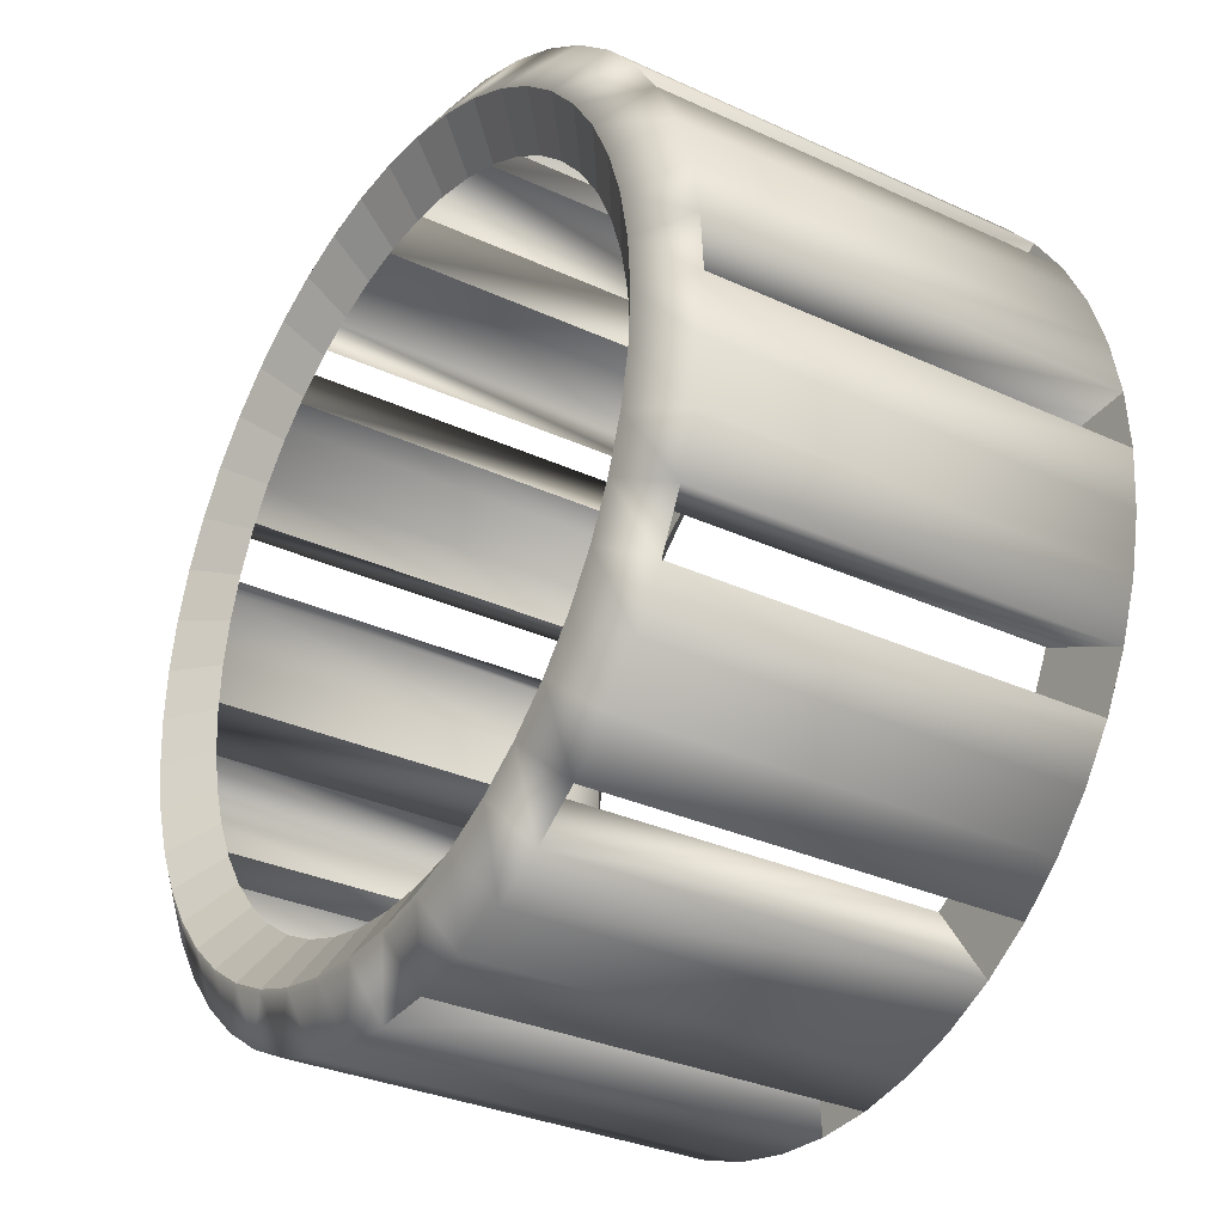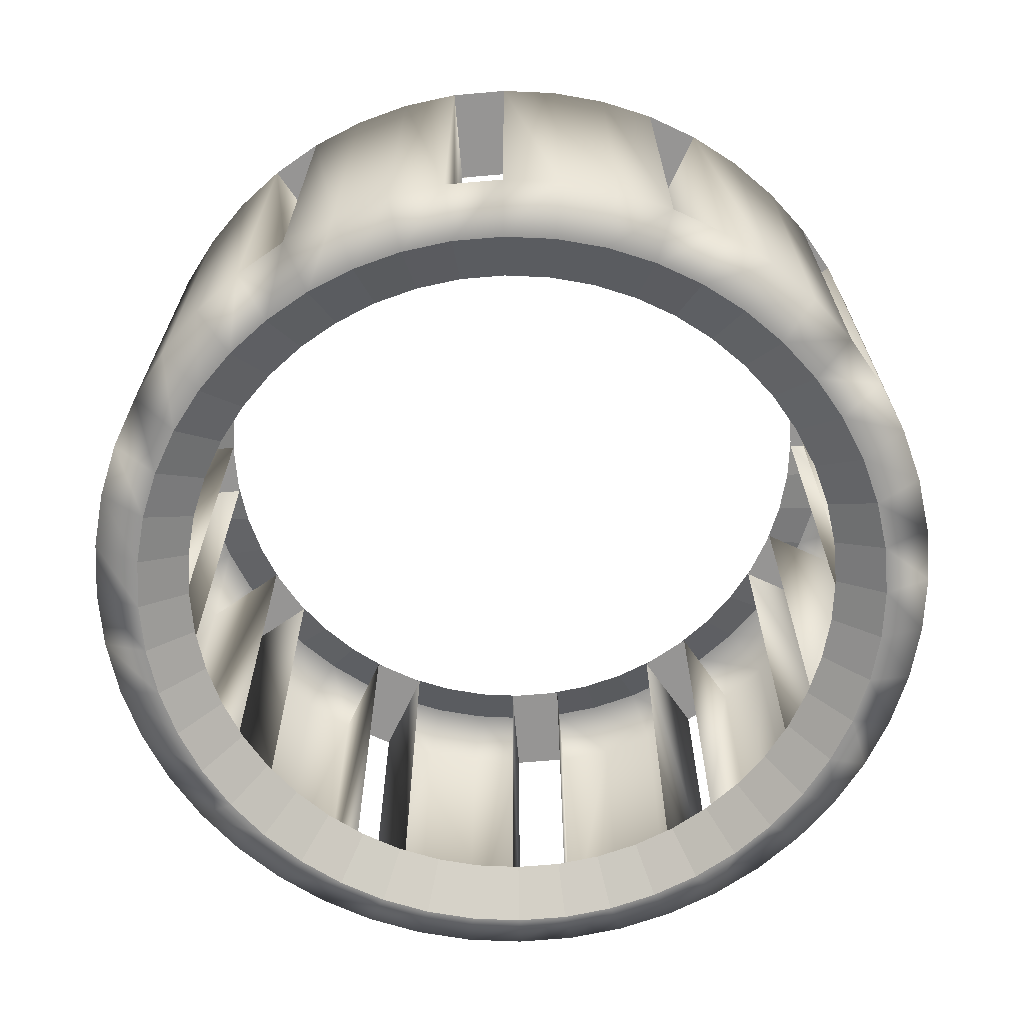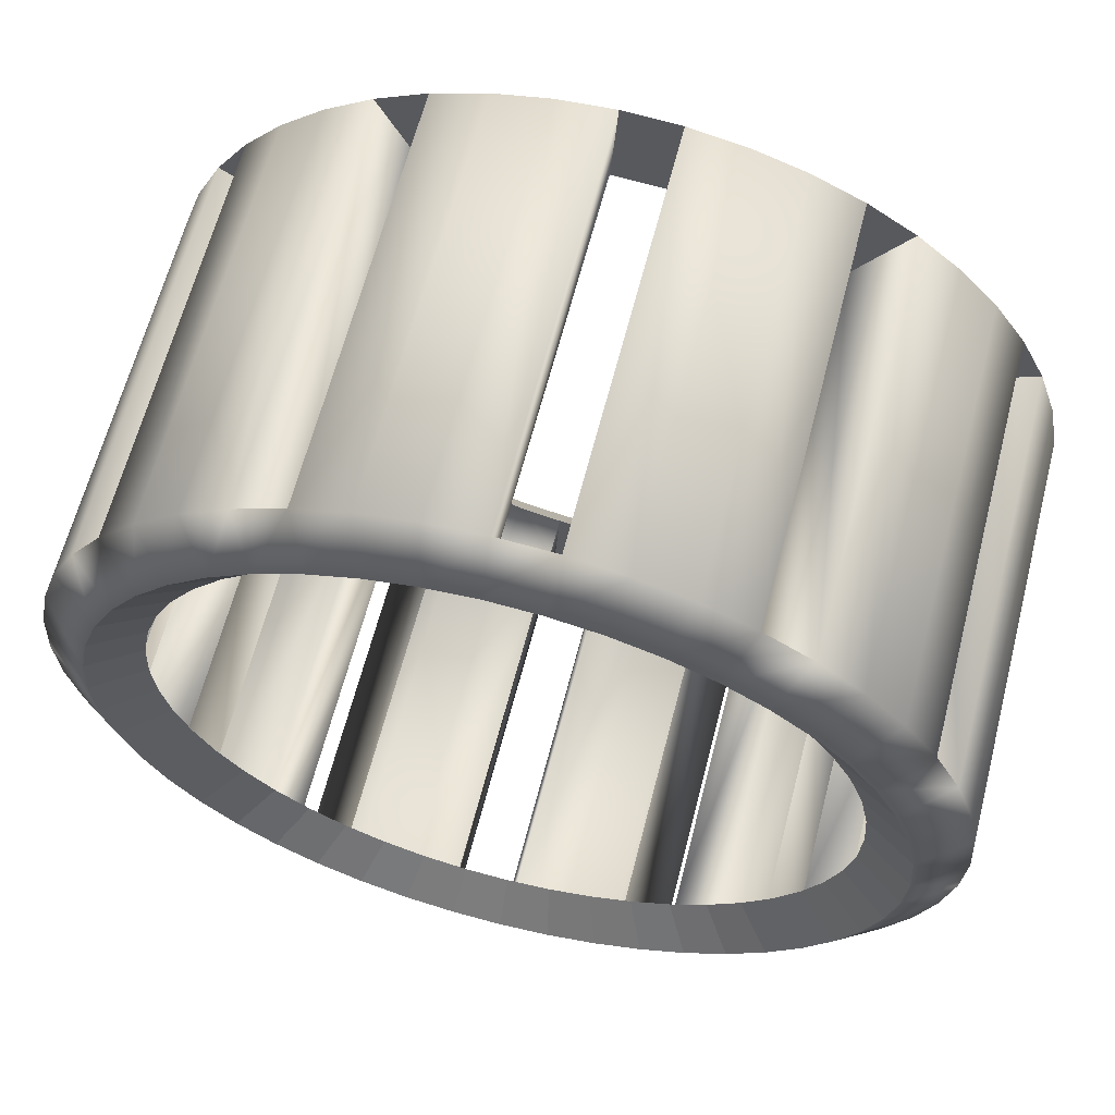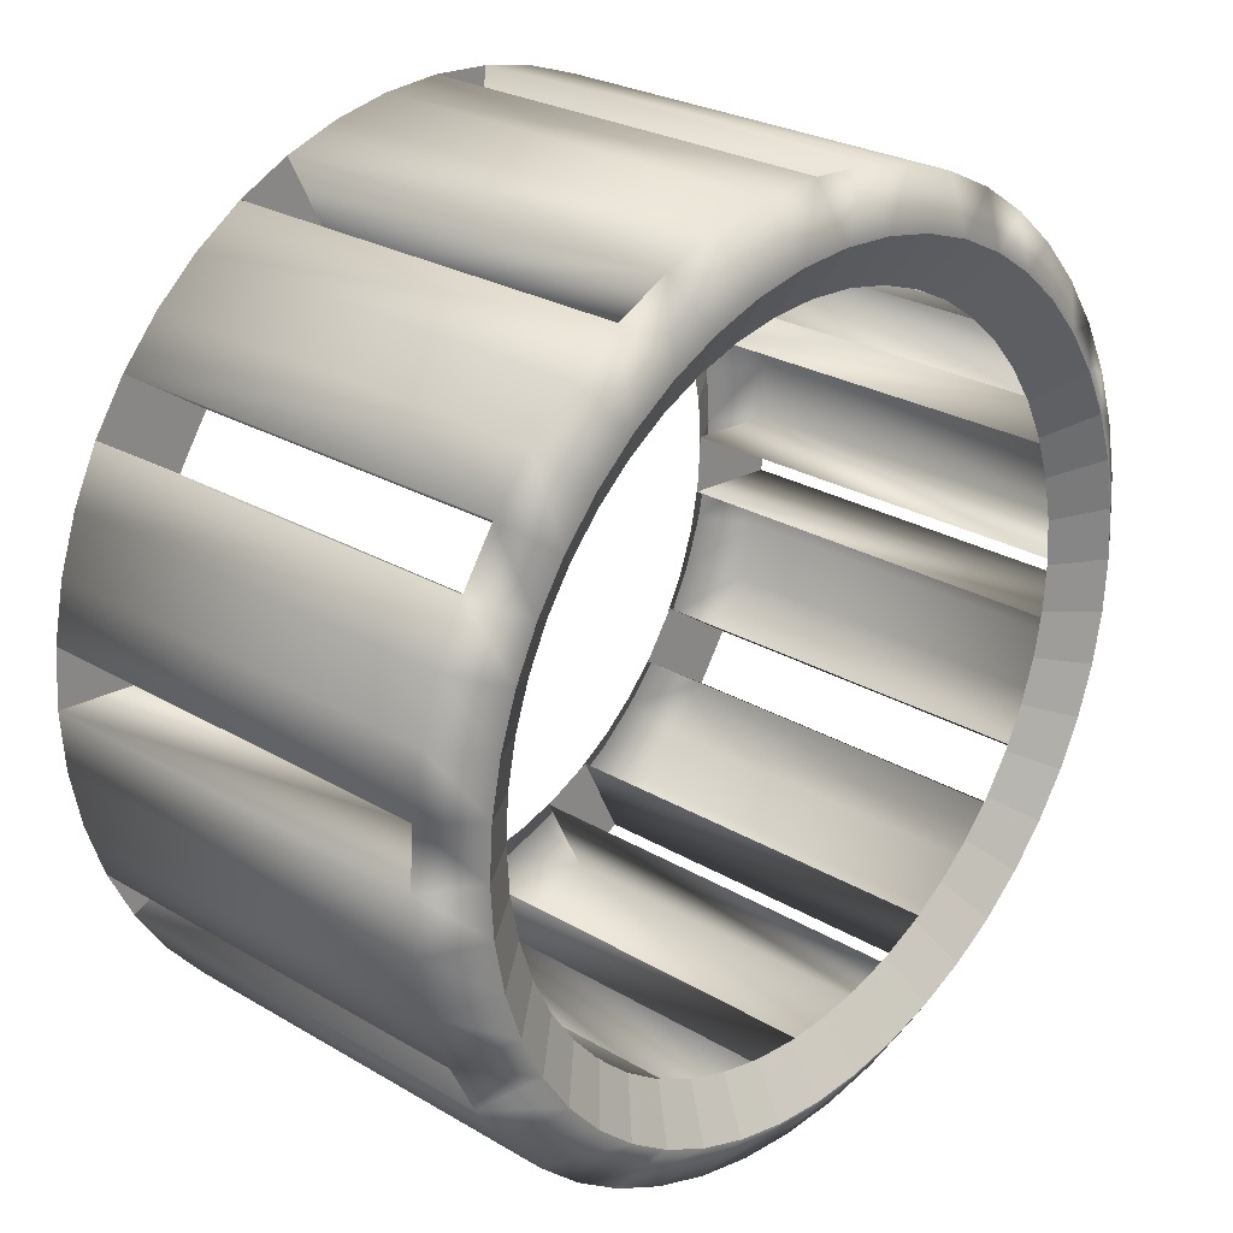
<metadata>
{"format":"obj","ext":"obj","renderer":"f3d","projection":"perspective","resolution":1024,"background":"white","views":[{"elev":-31.3,"azim":56.6,"up":"+Z"},{"elev":-67.6,"azim":-148.8,"up":"+Y"},{"elev":63.3,"azim":-165.6,"up":"+Z"},{"elev":25.8,"azim":133.3,"up":"+Z"}]}
</metadata>
<code>
o Sheild_Speen_Torus.002
v 0.4047 0.25 0
v 0.4012 0.25 -0.05282
v 0.3511 0.2165 -0.04622
v 0.3541 0.2165 0
v 0.3541 -0.2165 -0
v 0.3511 -0.2165 -0.04622
v 0.4012 -0.25 -0.05282
v 0.4047 -0.25 -0
v 0.3909 0.25 -0.1047
v 0.3421 0.2165 -0.09165
v 0.3421 -0.2165 -0.09165
v 0.3909 -0.25 -0.1047
v 0.3739 0.25 -0.1549
v 0.3272 0.2165 -0.1355
v 0.3272 -0.2165 -0.1355
v 0.3739 -0.25 -0.1549
v 0.05943 -0.2165 -0.4514
v 0 -0.2165 -0.4553
v -0.006602 -0.2165 -0.3546
v 0.05283 -0.2165 -0.3507
v 0.3505 0.25 -0.2024
v 0.3067 0.2165 -0.1771
v 0.3067 -0.2165 -0.1771
v 0.3505 -0.25 -0.2024
v 0.3211 0.25 -0.2464
v 0.2809 0.2165 -0.2156
v 0.2809 -0.2165 -0.2156
v 0.3211 -0.25 -0.2464
v 0.2862 0.25 -0.2862
v 0.2504 0.2165 -0.2504
v 0.2504 -0.2165 -0.2504
v 0.2862 -0.25 -0.2862
v 0.2464 0.25 -0.3211
v 0.2156 0.2165 -0.2809
v 0.2156 -0.2165 -0.2809
v 0.2464 -0.25 -0.3211
v 0.2024 0.25 -0.3505
v 0.1771 0.2165 -0.3067
v 0.1771 -0.2165 -0.3067
v 0.2024 -0.25 -0.3505
v 0.1549 0.25 -0.3739
v 0.1355 0.2165 -0.3272
v 0.1355 -0.2165 -0.3272
v 0.1549 -0.25 -0.3739
v 0.1047 0.25 -0.3909
v 0.09165 0.2165 -0.3421
v 0.09165 -0.2165 -0.3421
v 0.1047 -0.25 -0.3909
v 0.05282 0.25 -0.4012
v 0.04622 0.2165 -0.3511
v 0.04622 -0.2165 -0.3511
v 0.05282 -0.25 -0.4012
v 0 0.2165 -0.4553
v 0.05943 0.2165 -0.4514
v 0.05283 0.2165 -0.3507
v -0.006602 0.2165 -0.3546
v 0 0.25 -0.4047
v 0 0.2165 -0.3541
v 0 -0.2165 -0.3541
v 0 -0.25 -0.4047
v -0.05282 0.25 -0.4012
v -0.04622 0.2165 -0.3511
v -0.04622 -0.2165 -0.3511
v -0.05282 -0.25 -0.4012
v -0.1047 0.25 -0.3909
v -0.09165 0.2165 -0.3421
v -0.09165 -0.2165 -0.3421
v -0.1047 -0.25 -0.3909
v -0.1549 0.25 -0.3739
v -0.1355 0.2165 -0.3272
v -0.1355 -0.2165 -0.3272
v -0.1549 -0.25 -0.3739
v -0.2024 0.25 -0.3505
v -0.1771 0.2165 -0.3067
v -0.1771 -0.2165 -0.3067
v -0.2024 -0.25 -0.3505
v -0.2464 0.25 -0.3211
v -0.2156 0.2165 -0.2809
v -0.2156 -0.2165 -0.2809
v -0.2464 -0.25 -0.3211
v -0.2862 0.25 -0.2862
v -0.2504 0.2165 -0.2504
v -0.2504 -0.2165 -0.2504
v -0.2862 -0.25 -0.2862
v -0.3211 0.25 -0.2464
v -0.2809 0.2165 -0.2156
v -0.2809 -0.2165 -0.2156
v -0.3211 -0.25 -0.2464
v 0.4553 0.2165 0
v 0.4514 0.2165 0.05943
v 0.3507 0.2165 0.05283
v 0.3546 0.2165 -0.006602
v -0.3505 0.25 -0.2024
v -0.3067 0.2165 -0.1771
v -0.3067 -0.2165 -0.1771
v -0.3505 -0.25 -0.2024
v -0.3739 0.25 -0.1549
v -0.3272 0.2165 -0.1355
v -0.3272 -0.2165 -0.1355
v -0.3739 -0.25 -0.1549
v -0.3909 0.25 -0.1047
v -0.3421 0.2165 -0.09165
v -0.3421 -0.2165 -0.09165
v -0.3909 -0.25 -0.1047
v -0.4012 0.25 -0.05282
v -0.3511 0.2165 -0.04622
v -0.3511 -0.2165 -0.04622
v -0.4012 -0.25 -0.05282
v -0.4047 0.25 0
v -0.3541 0.2165 0
v -0.3541 -0.2165 -0
v -0.4047 -0.25 -0
v -0.4012 0.25 0.05282
v -0.3511 0.2165 0.04622
v -0.3511 -0.2165 0.04622
v -0.4012 -0.25 0.05282
v -0.3909 0.25 0.1047
v -0.3421 0.2165 0.09165
v -0.3421 -0.2165 0.09165
v -0.3909 -0.25 0.1047
v -0.3739 0.25 0.1549
v -0.3272 0.2165 0.1355
v -0.3272 -0.2165 0.1355
v -0.3739 -0.25 0.1549
v -0.2772 -0.2165 0.3612
v -0.2276 -0.2165 0.3943
v -0.1716 -0.2165 0.3104
v -0.2211 -0.2165 0.2773
v -0.3505 0.25 0.2024
v -0.3067 0.2165 0.1771
v -0.3067 -0.2165 0.1771
v -0.3505 -0.25 0.2024
v -0.3211 0.25 0.2464
v -0.2809 0.2165 0.2156
v -0.2809 -0.2165 0.2156
v -0.3211 -0.25 0.2464
v -0.2862 0.25 0.2862
v -0.2504 0.2165 0.2504
v -0.2504 -0.2165 0.2504
v -0.2862 -0.25 0.2862
v -0.2464 0.25 0.3211
v -0.2156 0.2165 0.2809
v -0.2156 -0.2165 0.2809
v -0.2464 -0.25 0.3211
v -0.2024 0.25 0.3505
v -0.1771 0.2165 0.3067
v -0.1771 -0.2165 0.3067
v -0.2024 -0.25 0.3505
v -0.1549 0.25 0.3739
v -0.1355 0.2165 0.3272
v -0.2276 0.2165 -0.3943
v -0.1742 0.2165 -0.4206
v -0.1296 0.2165 -0.3301
v -0.183 0.2165 -0.3038
v -0.1355 -0.2165 0.3272
v -0.1549 -0.25 0.3739
v -0.1047 0.25 0.3909
v -0.09165 0.2165 0.3421
v -0.05943 -0.2165 0.4514
v 0 -0.2165 0.4553
v 0.006602 -0.2165 0.3546
v -0.05283 -0.2165 0.3507
v -0.09165 -0.2165 0.3421
v -0.1047 -0.25 0.3909
v -0.05282 0.25 0.4012
v -0.04622 0.2165 0.3511
v 0 0.2165 0.4553
v -0.05943 0.2165 0.4514
v -0.05283 0.2165 0.3507
v 0.006602 0.2165 0.3546
v -0.3612 -0.2165 -0.2772
v -0.3943 -0.2165 -0.2276
v -0.3104 -0.2165 -0.1716
v -0.2773 -0.2165 -0.2211
v -0.04622 -0.2165 0.3511
v -0.05282 -0.25 0.4012
v 0 0.25 0.4047
v 0 0.2165 0.3541
v -0.3943 0.2165 -0.2276
v -0.3612 0.2165 -0.2772
v -0.2773 0.2165 -0.2211
v -0.3104 0.2165 -0.1716
v 0 -0.2165 0.3541
v 0 -0.25 0.4047
v 0.05282 0.25 0.4012
v 0.04622 0.2165 0.3511
v 0.4514 -0.2165 0.05943
v 0.4553 -0.2165 -0
v 0.3546 -0.2165 -0.006602
v 0.3507 -0.2165 0.05283
v 0.4206 -0.2165 -0.1742
v 0.3943 -0.2165 -0.2276
v 0.3038 -0.2165 -0.183
v 0.3301 -0.2165 -0.1296
v 0.04622 -0.2165 0.3511
v 0.05282 -0.25 0.4012
v 0.1047 0.25 0.3909
v 0.09165 0.2165 0.3421
v 0.1742 -0.2165 0.4206
v 0.2276 -0.2165 0.3943
v 0.183 -0.2165 0.3038
v 0.1296 -0.2165 0.3301
v 0.3943 0.2165 -0.2276
v 0.4206 0.2165 -0.1742
v 0.3301 0.2165 -0.1296
v 0.3038 0.2165 -0.183
v 0.09165 -0.2165 0.3421
v 0.1047 -0.25 0.3909
v 0.1549 0.25 0.3739
v 0.1355 0.2165 0.3272
v 0.2276 0.2165 0.3943
v 0.1742 0.2165 0.4206
v 0.1296 0.2165 0.3301
v 0.183 0.2165 0.3038
v -0.4514 -0.2165 -0.05943
v -0.4553 -0.2165 -0
v -0.3546 -0.2165 0.006602
v -0.3507 -0.2165 -0.05283
v 0.1355 -0.2165 0.3272
v 0.1549 -0.25 0.3739
v 0.2024 0.25 0.3505
v 0.1771 0.2165 0.3067
v -0.4553 0.2165 0
v -0.4514 0.2165 -0.05943
v -0.3507 0.2165 -0.05283
v -0.3546 0.2165 0.006602
v 0.1771 -0.2165 0.3067
v 0.2024 -0.25 0.3505
v 0.2464 0.25 0.3211
v 0.2156 0.2165 0.2809
v 0.2772 -0.2165 -0.3612
v 0.2276 -0.2165 -0.3943
v 0.1716 -0.2165 -0.3104
v 0.2211 -0.2165 -0.2773
v 0.2156 -0.2165 0.2809
v 0.2464 -0.25 0.3211
v 0.2862 0.25 0.2862
v 0.2504 0.2165 0.2504
v 0.3612 -0.2165 0.2772
v 0.3943 -0.2165 0.2276
v 0.3104 -0.2165 0.1716
v 0.2773 -0.2165 0.2211
v 0.2276 0.2165 -0.3943
v 0.2772 0.2165 -0.3612
v 0.2211 0.2165 -0.2773
v 0.1716 0.2165 -0.3104
v 0.2504 -0.2165 0.2504
v 0.2862 -0.25 0.2862
v 0.3211 0.25 0.2464
v 0.2809 0.2165 0.2156
v 0.3943 0.2165 0.2276
v 0.3612 0.2165 0.2772
v 0.2773 0.2165 0.2211
v 0.3104 0.2165 0.1716
v -0.4206 -0.2165 0.1742
v -0.3943 -0.2165 0.2276
v -0.3038 -0.2165 0.183
v -0.3301 -0.2165 0.1296
v 0.2809 -0.2165 0.2156
v 0.3211 -0.25 0.2464
v -0.2276 0.2165 0.3943
v -0.2772 0.2165 0.3612
v -0.2211 0.2165 0.2773
v -0.1716 0.2165 0.3104
v 0.3505 0.25 0.2024
v 0.3067 0.2165 0.1771
v -0.3943 0.2165 0.2276
v -0.4206 0.2165 0.1742
v -0.3301 0.2165 0.1296
v -0.3038 0.2165 0.183
v 0.3067 -0.2165 0.1771
v 0.3505 -0.25 0.2024
v 0.3739 0.25 0.1549
v 0.3272 0.2165 0.1355
v 0.3272 -0.2165 0.1355
v 0.3739 -0.25 0.1549
v 0.3909 0.25 0.1047
v 0.3421 0.2165 0.09165
v 0.3421 -0.2165 0.09165
v 0.3909 -0.25 0.1047
v 0.4012 0.25 0.05282
v 0.3511 0.2165 0.04622
v 0.3511 -0.2165 0.04622
v 0.4012 -0.25 0.05282
v -0.1742 -0.2165 -0.4206
v -0.2276 -0.2165 -0.3943
v -0.183 -0.2165 -0.3038
v -0.1296 -0.2165 -0.3301
v 0.4514 -0.2165 -0.05943
v 0.4514 0.2165 -0.05943
v 0.4398 -0.2165 -0.1178
v 0.4398 0.2165 -0.1178
v 0.3612 -0.2165 -0.2772
v 0.3612 0.2165 -0.2772
v 0.3219 -0.2165 -0.3219
v 0.3219 0.2165 -0.3219
v 0.1742 -0.2165 -0.4206
v 0.1742 0.2165 -0.4206
v 0.1178 -0.2165 -0.4398
v 0.1178 0.2165 -0.4398
v -0.05943 -0.2165 -0.4514
v -0.05943 0.2165 -0.4514
v -0.1178 -0.2165 -0.4398
v -0.1178 0.2165 -0.4398
v -0.2772 -0.2165 -0.3612
v -0.2772 0.2165 -0.3612
v -0.3219 -0.2165 -0.3219
v -0.3219 0.2165 -0.3219
v -0.4206 -0.2165 -0.1742
v -0.4206 0.2165 -0.1742
v -0.4398 -0.2165 -0.1178
v -0.4398 0.2165 -0.1178
v -0.4514 -0.2165 0.05943
v -0.4514 0.2165 0.05943
v -0.4398 -0.2165 0.1178
v -0.4398 0.2165 0.1178
v -0.3612 -0.2165 0.2772
v -0.3612 0.2165 0.2772
v -0.3219 -0.2165 0.3219
v -0.3219 0.2165 0.3219
v -0.1742 -0.2165 0.4206
v -0.1742 0.2165 0.4206
v -0.1178 -0.2165 0.4398
v -0.1178 0.2165 0.4398
v 0.05943 -0.2165 0.4514
v 0.05943 0.2165 0.4514
v 0.1178 -0.2165 0.4398
v 0.1178 0.2165 0.4398
v 0.2772 -0.2165 0.3612
v 0.2772 0.2165 0.3612
v 0.3219 -0.2165 0.3219
v 0.3219 0.2165 0.3219
v 0.4206 -0.2165 0.1742
v 0.4206 0.2165 0.1742
v 0.4398 -0.2165 0.1178
v 0.4398 0.2165 0.1178
f 1 2 3 4
f 5 6 7 8
f 2 9 10 3
f 6 11 12 7
f 9 13 14 10
f 11 15 16 12
f 17 18 19 20
f 13 21 22 14
f 15 23 24 16
f 21 25 26 22
f 23 27 28 24
f 25 29 30 26
f 27 31 32 28
f 29 33 34 30
f 31 35 36 32
f 33 37 38 34
f 35 39 40 36
f 37 41 42 38
f 39 43 44 40
f 41 45 46 42
f 43 47 48 44
f 45 49 50 46
f 47 51 52 48
f 53 54 55 56
f 49 57 58 50
f 51 59 60 52
f 57 61 62 58
f 59 63 64 60
f 61 65 66 62
f 63 67 68 64
f 65 69 70 66
f 67 71 72 68
f 69 73 74 70
f 71 75 76 72
f 73 77 78 74
f 75 79 80 76
f 77 81 82 78
f 79 83 84 80
f 81 85 86 82
f 83 87 88 84
f 89 90 91 92
f 85 93 94 86
f 87 95 96 88
f 93 97 98 94
f 95 99 100 96
f 97 101 102 98
f 99 103 104 100
f 101 105 106 102
f 103 107 108 104
f 105 109 110 106
f 107 111 112 108
f 109 113 114 110
f 111 115 116 112
f 113 117 118 114
f 115 119 120 116
f 117 121 122 118
f 119 123 124 120
f 125 126 127 128
f 121 129 130 122
f 123 131 132 124
f 129 133 134 130
f 131 135 136 132
f 133 137 138 134
f 135 139 140 136
f 137 141 142 138
f 139 143 144 140
f 141 145 146 142
f 143 147 148 144
f 145 149 150 146
f 151 152 153 154
f 147 155 156 148
f 149 157 158 150
f 159 160 161 162
f 155 163 164 156
f 157 165 166 158
f 167 168 169 170
f 171 172 173 174
f 163 175 176 164
f 165 177 178 166
f 179 180 181 182
f 175 183 184 176
f 177 185 186 178
f 187 188 189 190
f 191 192 193 194
f 183 195 196 184
f 185 197 198 186
f 199 200 201 202
f 203 204 205 206
f 195 207 208 196
f 197 209 210 198
f 211 212 213 214
f 215 216 217 218
f 207 219 220 208
f 209 221 222 210
f 223 224 225 226
f 219 227 228 220
f 221 229 230 222
f 231 232 233 234
f 227 235 236 228
f 229 237 238 230
f 239 240 241 242
f 243 244 245 246
f 235 247 248 236
f 237 249 250 238
f 251 252 253 254
f 255 256 257 258
f 247 259 260 248
f 261 262 263 264
f 249 265 266 250
f 267 268 269 270
f 259 271 272 260
f 265 273 274 266
f 271 275 276 272
f 273 277 278 274
f 275 279 280 276
f 277 281 282 278
f 279 283 284 280
f 285 286 287 288
f 281 1 4 282
f 283 5 8 284
f 289 290 89 188
f 89 290 2 1
f 8 7 289 188
f 291 292 290 289
f 290 292 9 2
f 7 12 291 289
f 191 204 292 291
f 292 204 13 9
f 12 16 191 291
f 204 203 21 13
f 16 24 192 191
f 293 294 203 192
f 203 294 25 21
f 24 28 293 192
f 295 296 294 293
f 294 296 29 25
f 28 32 295 293
f 231 244 296 295
f 296 244 33 29
f 32 36 231 295
f 268 255 258 269
f 244 243 37 33
f 36 40 232 231
f 297 298 243 232
f 243 298 41 37
f 40 44 297 232
f 299 300 298 297
f 298 300 45 41
f 44 48 299 297
f 17 54 300 299
f 300 54 49 45
f 48 52 17 299
f 54 53 57 49
f 52 60 18 17
f 301 302 53 18
f 53 302 61 57
f 60 64 301 18
f 303 304 302 301
f 302 304 65 61
f 64 68 303 301
f 285 152 304 303
f 304 152 69 65
f 68 72 285 303
f 126 261 264 127
f 152 151 73 69
f 72 76 286 285
f 305 306 151 286
f 151 306 77 73
f 76 80 305 286
f 307 308 306 305
f 306 308 81 77
f 80 84 307 305
f 171 180 308 307
f 308 180 85 81
f 84 88 171 307
f 180 179 93 85
f 88 96 172 171
f 309 310 179 172
f 179 310 97 93
f 96 100 309 172
f 311 312 310 309
f 310 312 101 97
f 100 104 311 309
f 215 224 312 311
f 312 224 105 101
f 104 108 215 311
f 54 17 20 55
f 224 223 109 105
f 108 112 216 215
f 313 314 223 216
f 223 314 113 109
f 112 116 313 216
f 315 316 314 313
f 314 316 117 113
f 116 120 315 313
f 255 268 316 315
f 316 268 121 117
f 120 124 255 315
f 268 267 129 121
f 124 132 256 255
f 317 318 267 256
f 267 318 133 129
f 132 136 317 256
f 319 320 318 317
f 318 320 137 133
f 136 140 319 317
f 125 262 320 319
f 320 262 141 137
f 140 144 125 319
f 188 89 92 189
f 262 261 145 141
f 144 148 126 125
f 321 322 261 126
f 261 322 149 145
f 262 125 128 263
f 160 167 170 161
f 148 156 321 126
f 323 324 322 321
f 322 324 157 149
f 152 285 288 153
f 172 179 182 173
f 156 164 323 321
f 159 168 324 323
f 324 168 165 157
f 168 159 162 169
f 164 176 159 323
f 90 187 190 91
f 168 167 177 165
f 192 203 206 193
f 200 211 214 201
f 176 184 160 159
f 325 326 167 160
f 167 326 185 177
f 180 171 174 181
f 184 196 325 160
f 327 328 326 325
f 326 328 197 185
f 216 223 226 217
f 196 208 327 325
f 199 212 328 327
f 328 212 209 197
f 204 191 194 205
f 208 220 199 327
f 286 151 154 287
f 212 211 221 209
f 212 199 202 213
f 232 243 246 233
f 220 228 200 199
f 329 330 211 200
f 211 330 229 221
f 240 251 254 241
f 224 215 218 225
f 228 236 329 200
f 331 332 330 329
f 330 332 237 229
f 256 267 270 257
f 236 248 331 329
f 239 252 332 331
f 332 252 249 237
f 244 231 234 245
f 248 260 239 331
f 252 251 265 249
f 252 239 242 253
f 18 53 56 19
f 260 272 240 239
f 333 334 251 240
f 251 334 273 265
f 272 276 333 240
f 335 336 334 333
f 334 336 277 273
f 276 280 335 333
f 187 90 336 335
f 336 90 281 277
f 280 284 187 335
f 90 89 1 281
f 284 8 188 187

</code>
